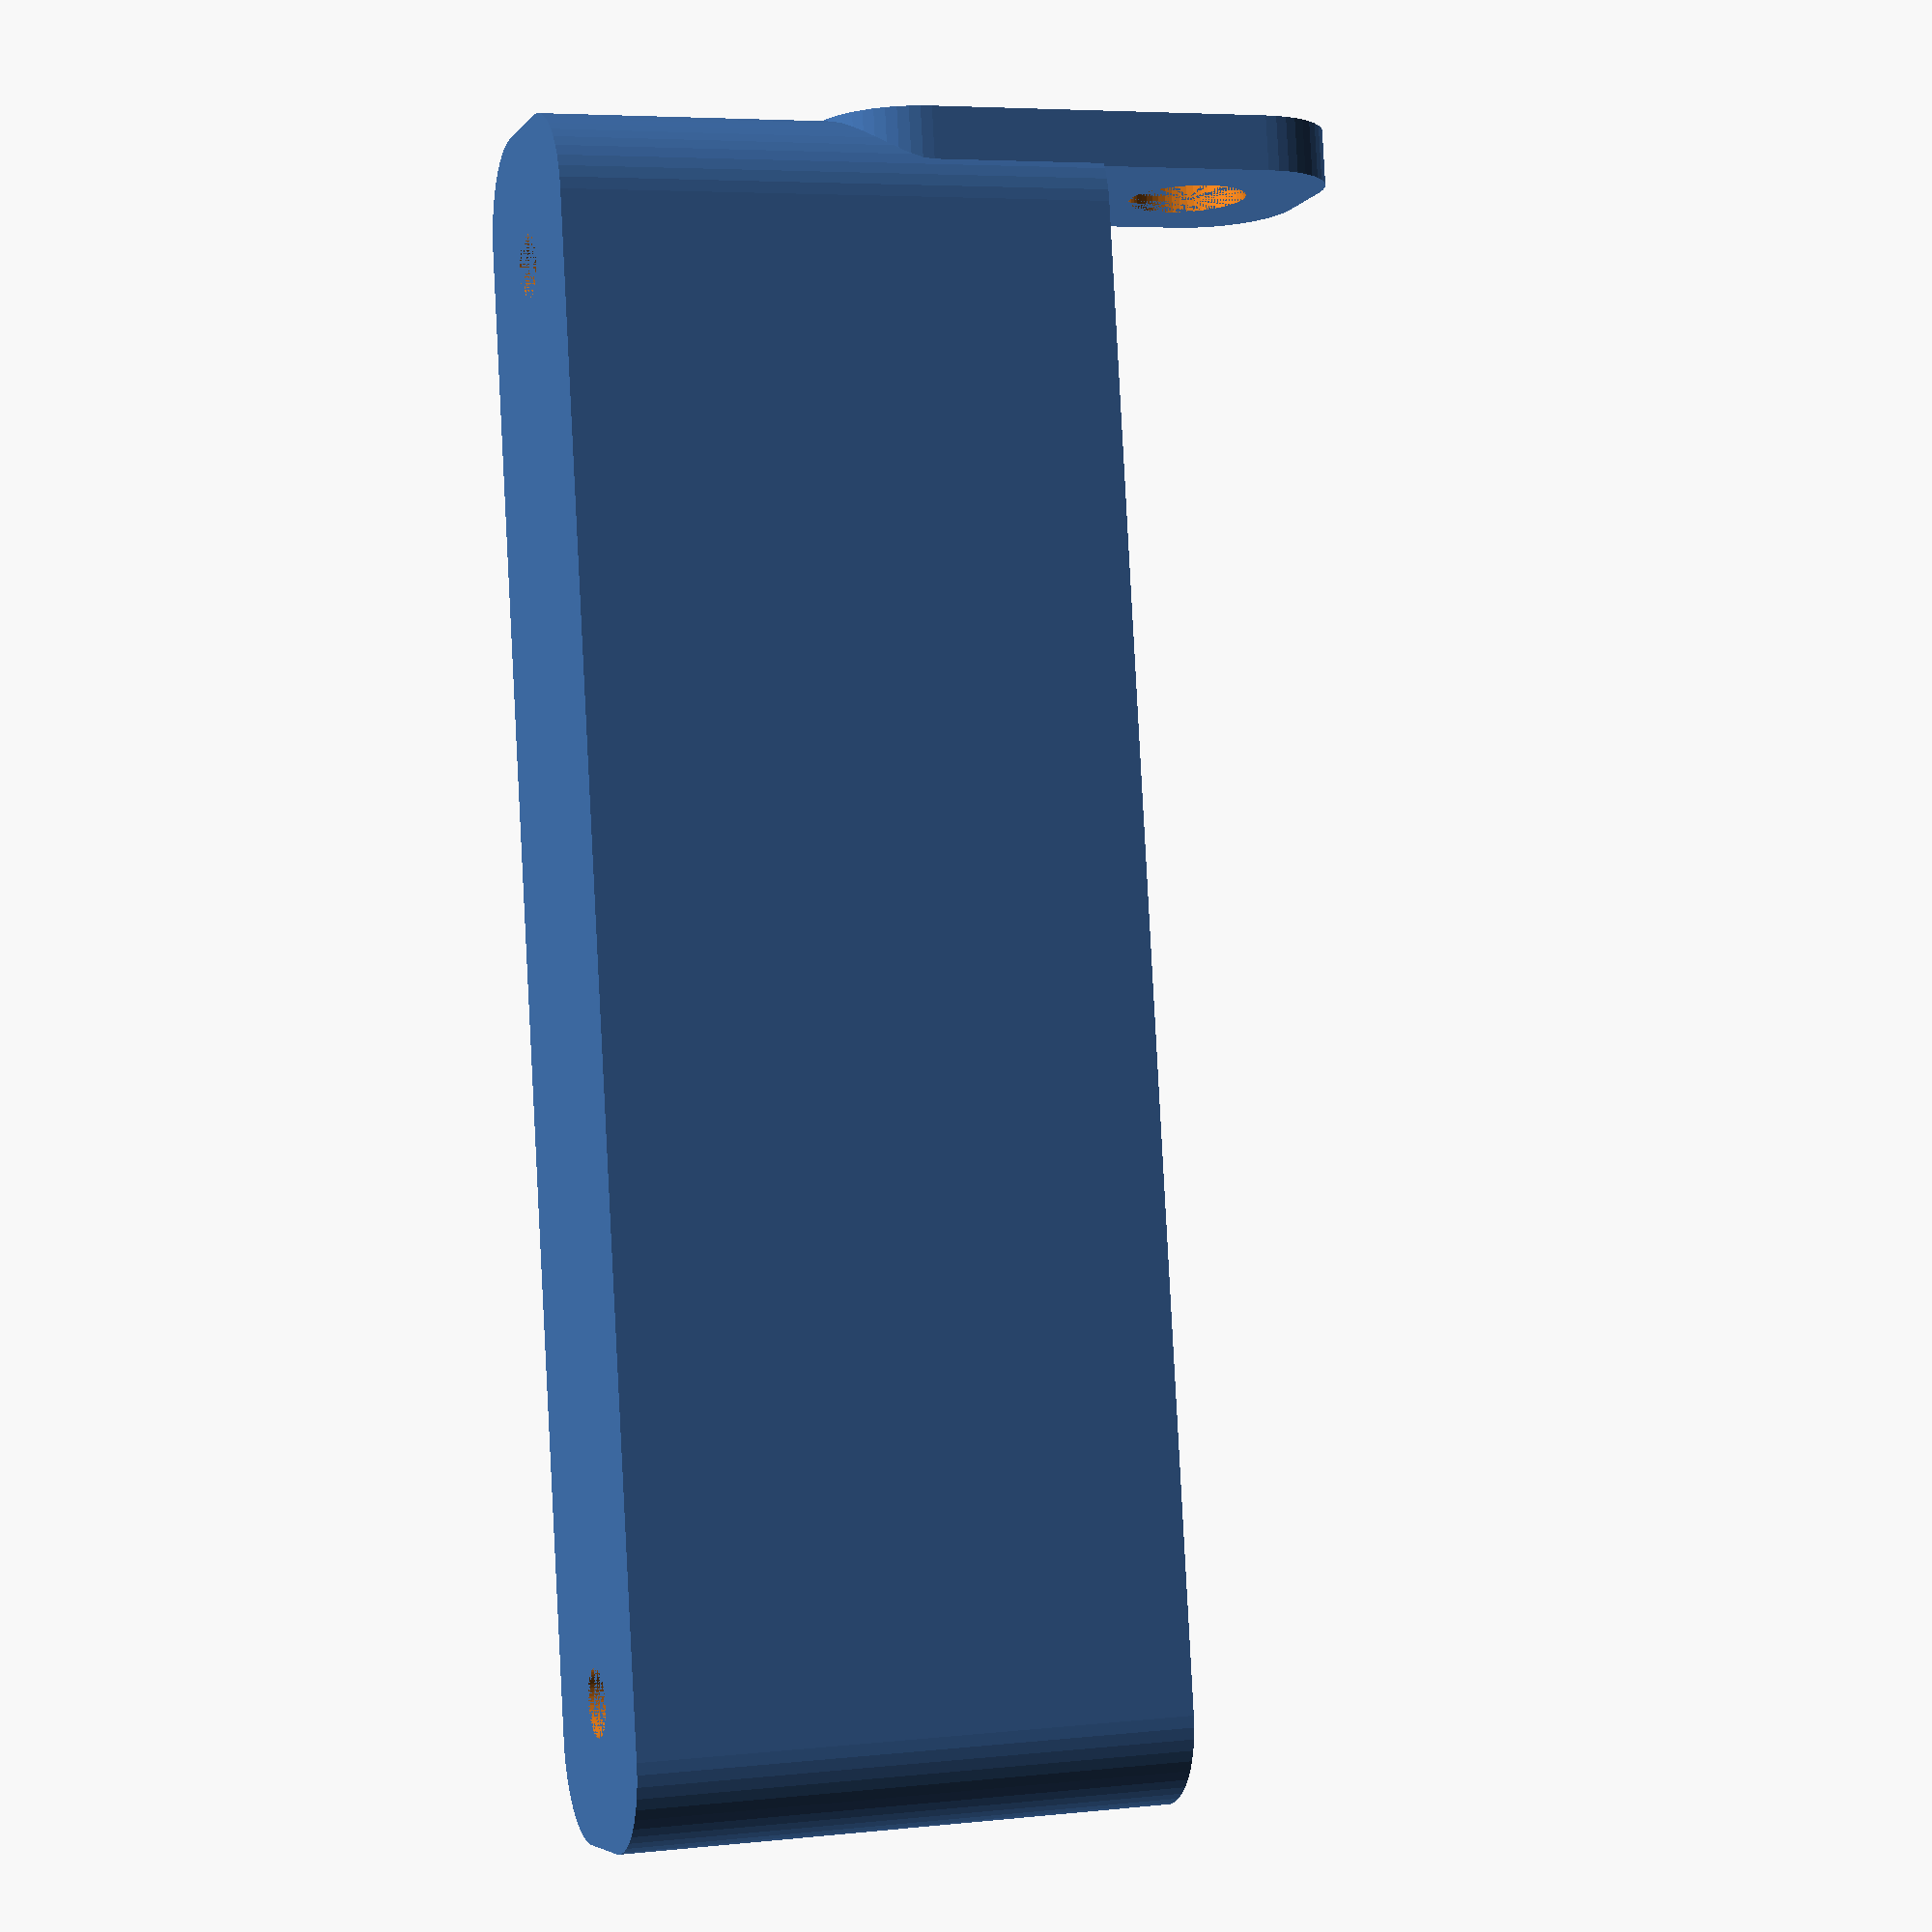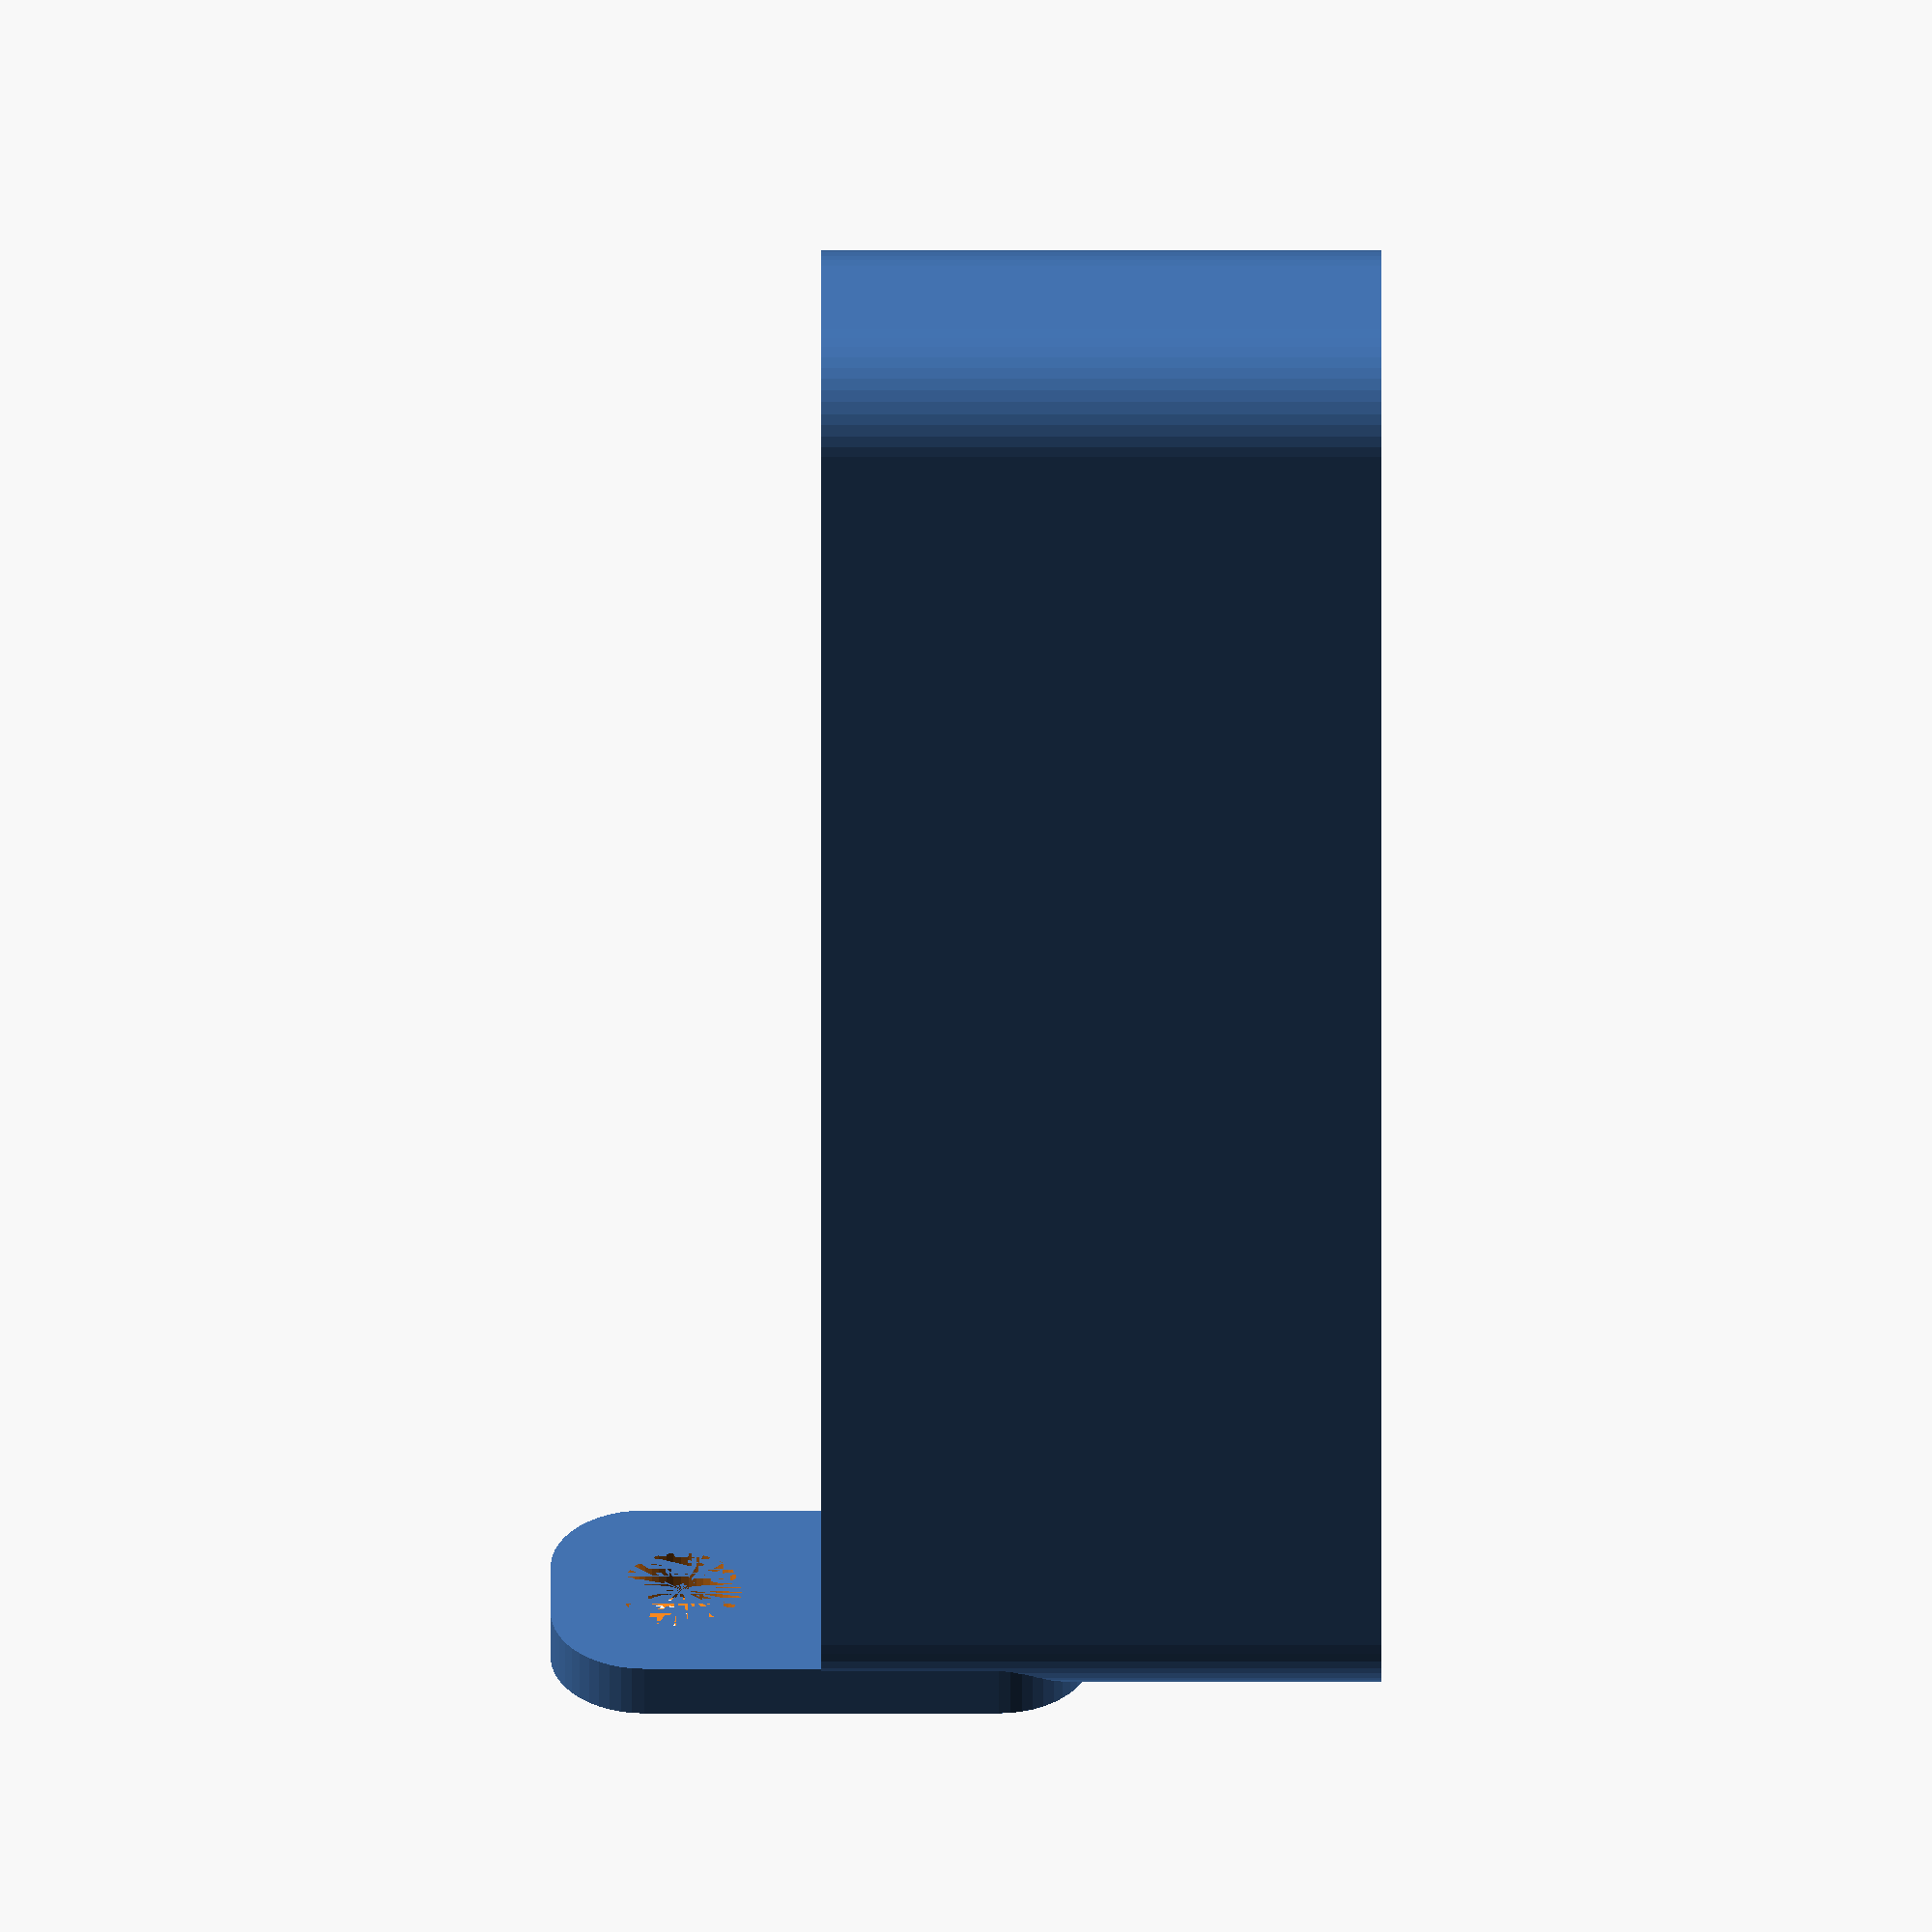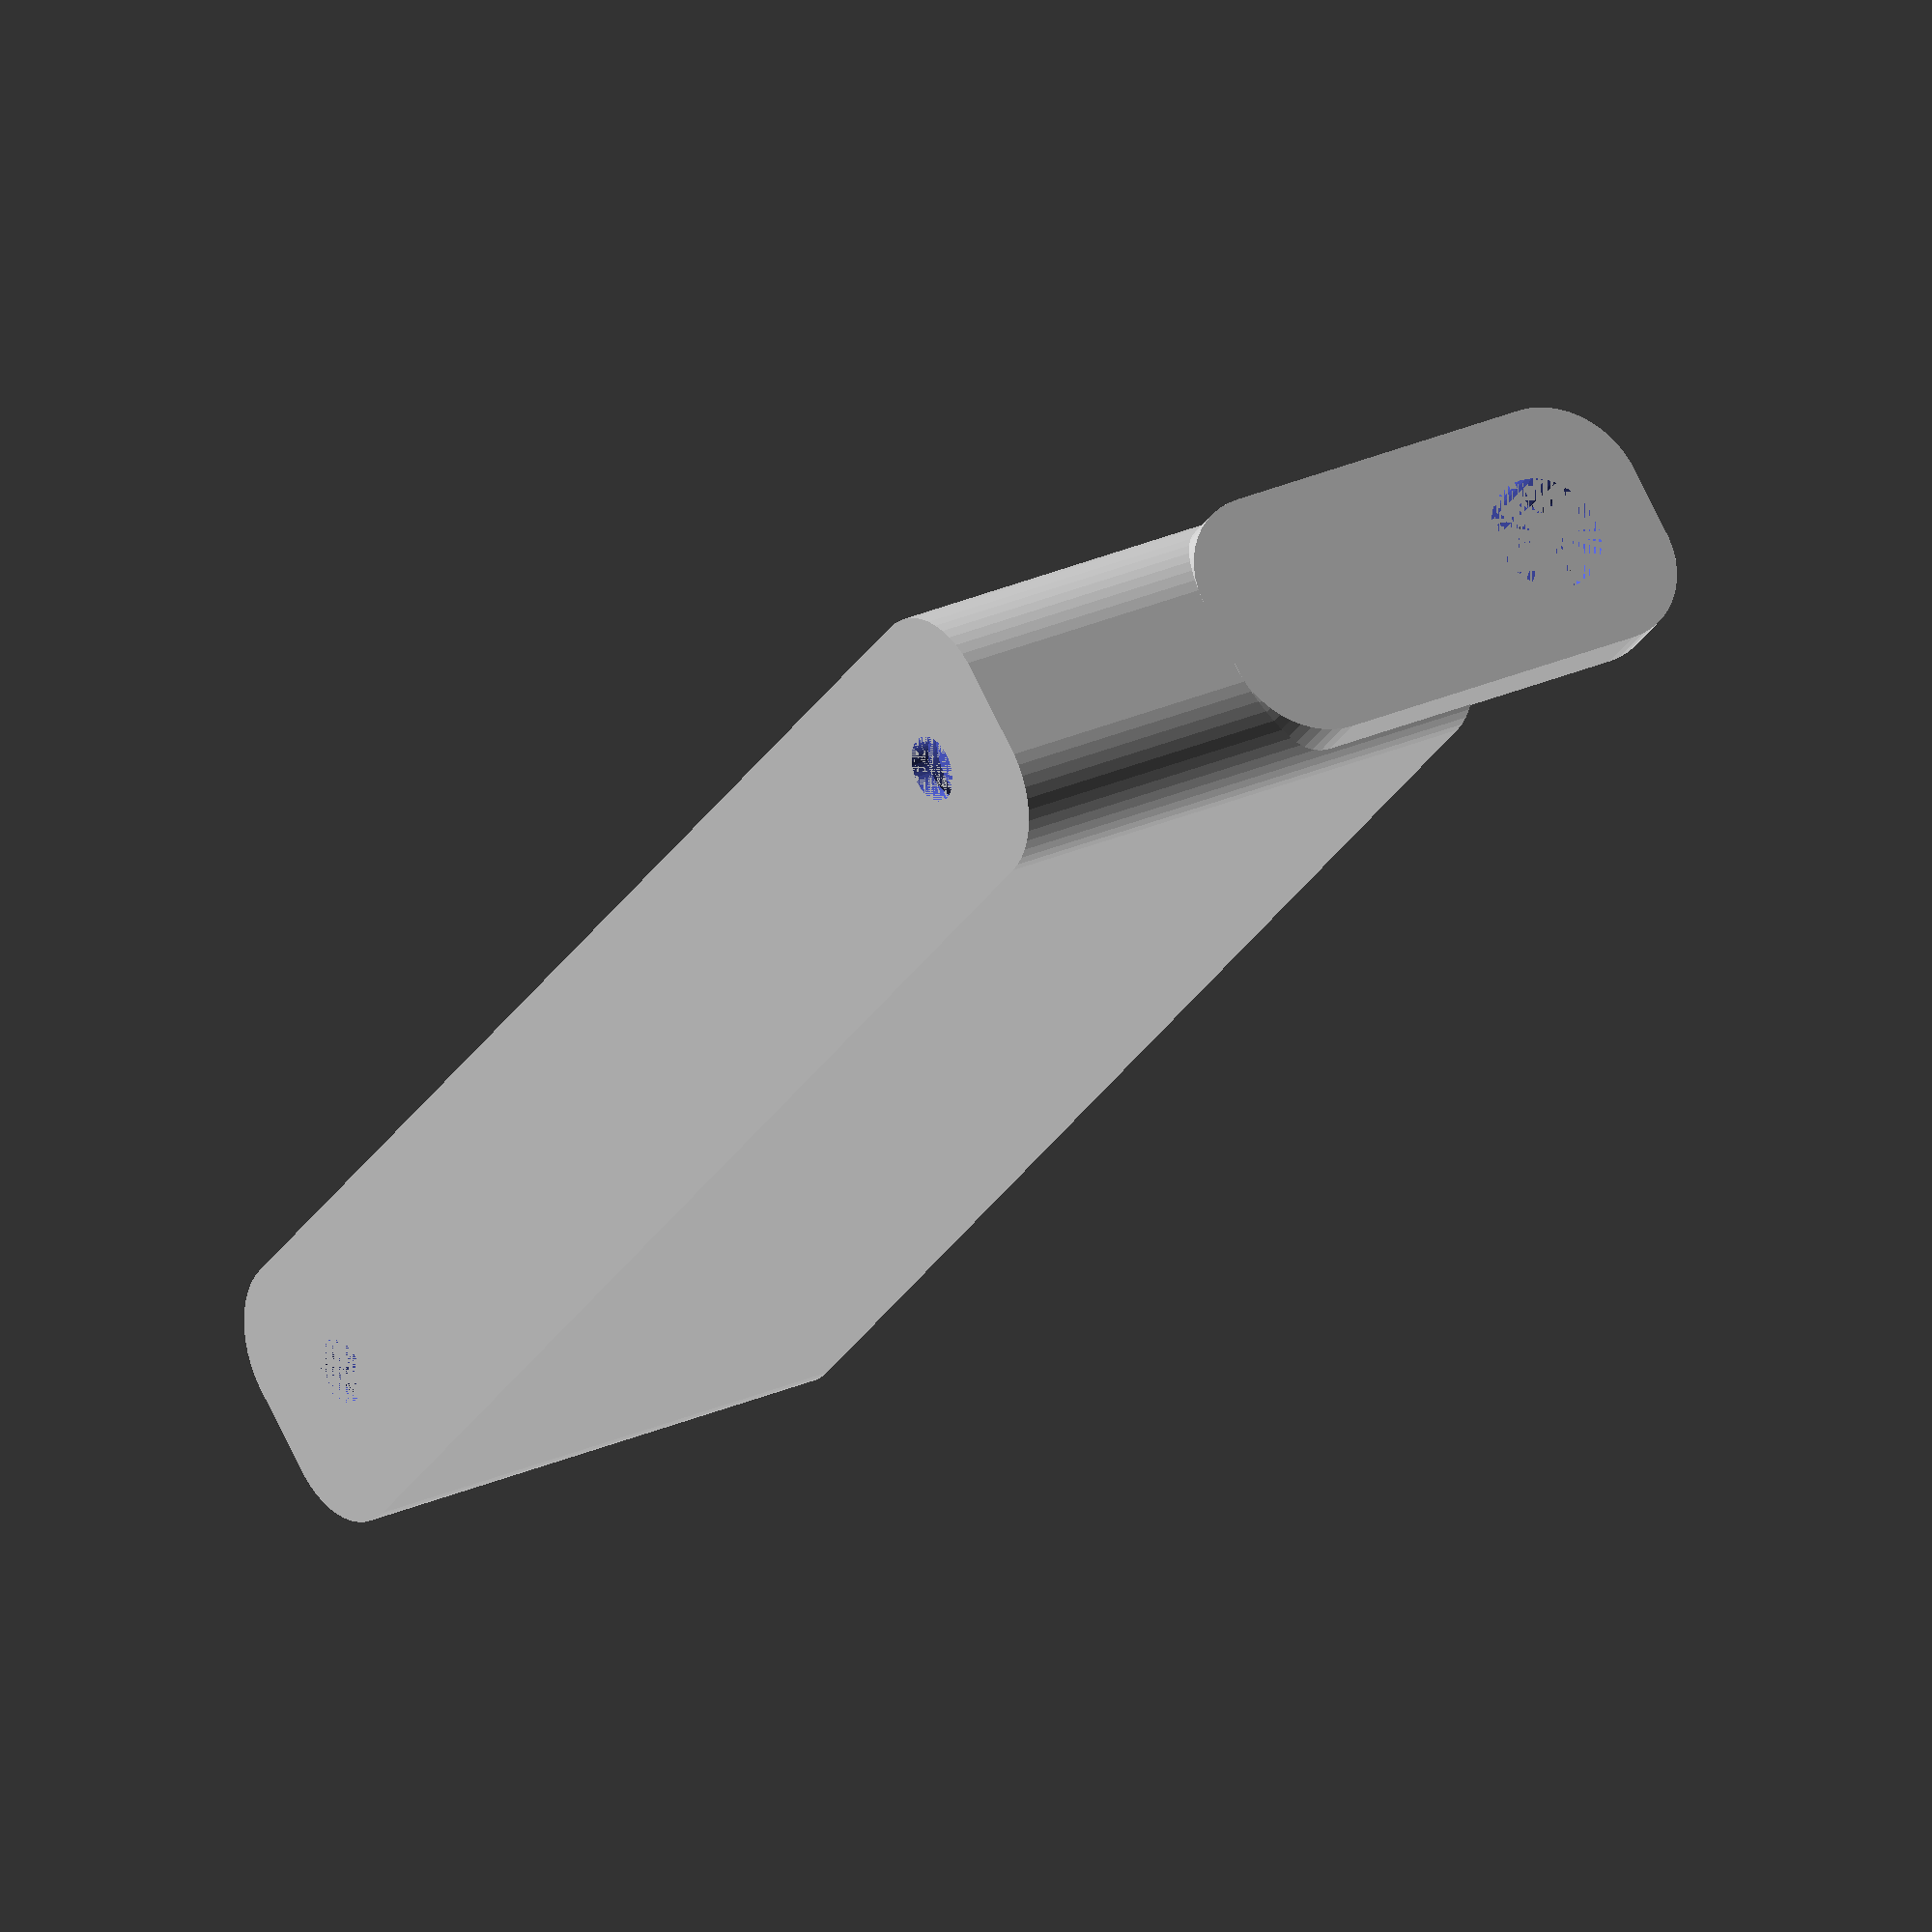
<openscad>
$fn = 50;


difference() {
	union() {
		difference() {
			union() {
				hull() {
					translate(v = [-2.5000000000, 40.0000000000, 0]) {
						cylinder(h = 30, r = 5);
					}
					translate(v = [2.5000000000, 40.0000000000, 0]) {
						cylinder(h = 30, r = 5);
					}
					translate(v = [-2.5000000000, -40.0000000000, 0]) {
						cylinder(h = 30, r = 5);
					}
					translate(v = [2.5000000000, -40.0000000000, 0]) {
						cylinder(h = 30, r = 5);
					}
				}
			}
			union() {
				translate(v = [0.0000000000, -37.5000000000, 3]) {
					rotate(a = [0, 0, 0]) {
						difference() {
							union() {
								translate(v = [0, 0, -3.0000000000]) {
									cylinder(h = 3, r = 1.5000000000);
								}
								translate(v = [0, 0, -1.9000000000]) {
									cylinder(h = 1.9000000000, r1 = 1.8000000000, r2 = 3.6000000000);
								}
								cylinder(h = 250, r = 3.6000000000);
								translate(v = [0, 0, -3.0000000000]) {
									cylinder(h = 3, r = 1.8000000000);
								}
								translate(v = [0, 0, -3.0000000000]) {
									cylinder(h = 3, r = 1.5000000000);
								}
							}
							union();
						}
					}
				}
				translate(v = [0.0000000000, -37.5000000000, 3]) {
					rotate(a = [0, 0, 0]) {
						difference() {
							union() {
								translate(v = [0, 0, -3.0000000000]) {
									cylinder(h = 3, r = 1.5000000000);
								}
								translate(v = [0, 0, -1.9000000000]) {
									cylinder(h = 1.9000000000, r1 = 1.8000000000, r2 = 3.6000000000);
								}
								cylinder(h = 250, r = 3.6000000000);
								translate(v = [0, 0, -3.0000000000]) {
									cylinder(h = 3, r = 1.8000000000);
								}
								translate(v = [0, 0, -3.0000000000]) {
									cylinder(h = 3, r = 1.5000000000);
								}
							}
							union();
						}
					}
				}
				translate(v = [0.0000000000, 37.5000000000, 3]) {
					rotate(a = [0, 0, 0]) {
						difference() {
							union() {
								translate(v = [0, 0, -3.0000000000]) {
									cylinder(h = 3, r = 1.5000000000);
								}
								translate(v = [0, 0, -1.9000000000]) {
									cylinder(h = 1.9000000000, r1 = 1.8000000000, r2 = 3.6000000000);
								}
								cylinder(h = 250, r = 3.6000000000);
								translate(v = [0, 0, -3.0000000000]) {
									cylinder(h = 3, r = 1.8000000000);
								}
								translate(v = [0, 0, -3.0000000000]) {
									cylinder(h = 3, r = 1.5000000000);
								}
							}
							union();
						}
					}
				}
				translate(v = [0.0000000000, 37.5000000000, 3]) {
					rotate(a = [0, 0, 0]) {
						difference() {
							union() {
								translate(v = [0, 0, -3.0000000000]) {
									cylinder(h = 3, r = 1.5000000000);
								}
								translate(v = [0, 0, -1.9000000000]) {
									cylinder(h = 1.9000000000, r1 = 1.8000000000, r2 = 3.6000000000);
								}
								cylinder(h = 250, r = 3.6000000000);
								translate(v = [0, 0, -3.0000000000]) {
									cylinder(h = 3, r = 1.8000000000);
								}
								translate(v = [0, 0, -3.0000000000]) {
									cylinder(h = 3, r = 1.5000000000);
								}
							}
							union();
						}
					}
				}
				translate(v = [0, 0, 2.9925000000]) {
					hull() {
						union() {
							translate(v = [-2.0000000000, 39.5000000000, 4]) {
								cylinder(h = 67, r = 4);
							}
							translate(v = [-2.0000000000, 39.5000000000, 4]) {
								sphere(r = 4);
							}
							translate(v = [-2.0000000000, 39.5000000000, 71]) {
								sphere(r = 4);
							}
						}
						union() {
							translate(v = [2.0000000000, 39.5000000000, 4]) {
								cylinder(h = 67, r = 4);
							}
							translate(v = [2.0000000000, 39.5000000000, 4]) {
								sphere(r = 4);
							}
							translate(v = [2.0000000000, 39.5000000000, 71]) {
								sphere(r = 4);
							}
						}
						union() {
							translate(v = [-2.0000000000, -39.5000000000, 4]) {
								cylinder(h = 67, r = 4);
							}
							translate(v = [-2.0000000000, -39.5000000000, 4]) {
								sphere(r = 4);
							}
							translate(v = [-2.0000000000, -39.5000000000, 71]) {
								sphere(r = 4);
							}
						}
						union() {
							translate(v = [2.0000000000, -39.5000000000, 4]) {
								cylinder(h = 67, r = 4);
							}
							translate(v = [2.0000000000, -39.5000000000, 4]) {
								sphere(r = 4);
							}
							translate(v = [2.0000000000, -39.5000000000, 71]) {
								sphere(r = 4);
							}
						}
					}
				}
			}
		}
		union() {
			translate(v = [0, 45.0000000000, 30]) {
				rotate(a = [90, 0, 0]) {
					hull() {
						translate(v = [-2.0000000000, 9.5000000000, 0]) {
							cylinder(h = 3, r = 5);
						}
						translate(v = [2.0000000000, 9.5000000000, 0]) {
							cylinder(h = 3, r = 5);
						}
						translate(v = [-2.0000000000, -9.5000000000, 0]) {
							cylinder(h = 3, r = 5);
						}
						translate(v = [2.0000000000, -9.5000000000, 0]) {
							cylinder(h = 3, r = 5);
						}
					}
				}
			}
		}
	}
	union() {
		translate(v = [0, 0, 2.9925000000]) {
			hull() {
				union() {
					translate(v = [-4.0000000000, 41.5000000000, 2]) {
						cylinder(h = 11, r = 2);
					}
					translate(v = [-4.0000000000, 41.5000000000, 2]) {
						sphere(r = 2);
					}
					translate(v = [-4.0000000000, 41.5000000000, 13]) {
						sphere(r = 2);
					}
				}
				union() {
					translate(v = [4.0000000000, 41.5000000000, 2]) {
						cylinder(h = 11, r = 2);
					}
					translate(v = [4.0000000000, 41.5000000000, 2]) {
						sphere(r = 2);
					}
					translate(v = [4.0000000000, 41.5000000000, 13]) {
						sphere(r = 2);
					}
				}
				union() {
					translate(v = [-4.0000000000, -41.5000000000, 2]) {
						cylinder(h = 11, r = 2);
					}
					translate(v = [-4.0000000000, -41.5000000000, 2]) {
						sphere(r = 2);
					}
					translate(v = [-4.0000000000, -41.5000000000, 13]) {
						sphere(r = 2);
					}
				}
				union() {
					translate(v = [4.0000000000, -41.5000000000, 2]) {
						cylinder(h = 11, r = 2);
					}
					translate(v = [4.0000000000, -41.5000000000, 2]) {
						sphere(r = 2);
					}
					translate(v = [4.0000000000, -41.5000000000, 13]) {
						sphere(r = 2);
					}
				}
			}
		}
		translate(v = [0.0000000000, 45.0000000000, 37.5000000000]) {
			rotate(a = [90, 0, 0]) {
				cylinder(h = 3, r = 3.2500000000);
			}
		}
		translate(v = [0.0000000000, 45.0000000000, 37.5000000000]) {
			rotate(a = [90, 0, 0]) {
				cylinder(h = 3, r = 3.2500000000);
			}
		}
	}
}
</openscad>
<views>
elev=174.8 azim=189.4 roll=289.0 proj=p view=solid
elev=186.6 azim=43.9 roll=90.0 proj=o view=wireframe
elev=335.7 azim=316.1 roll=232.5 proj=o view=wireframe
</views>
